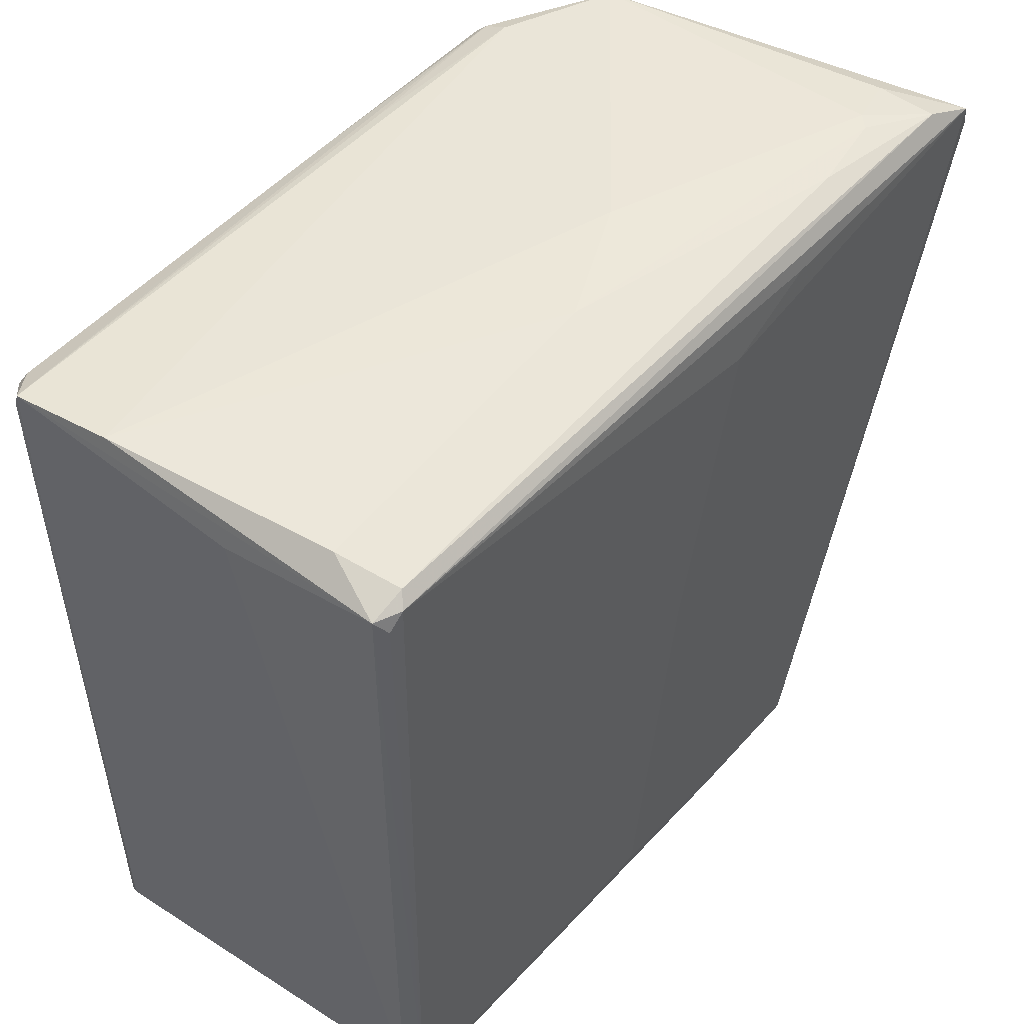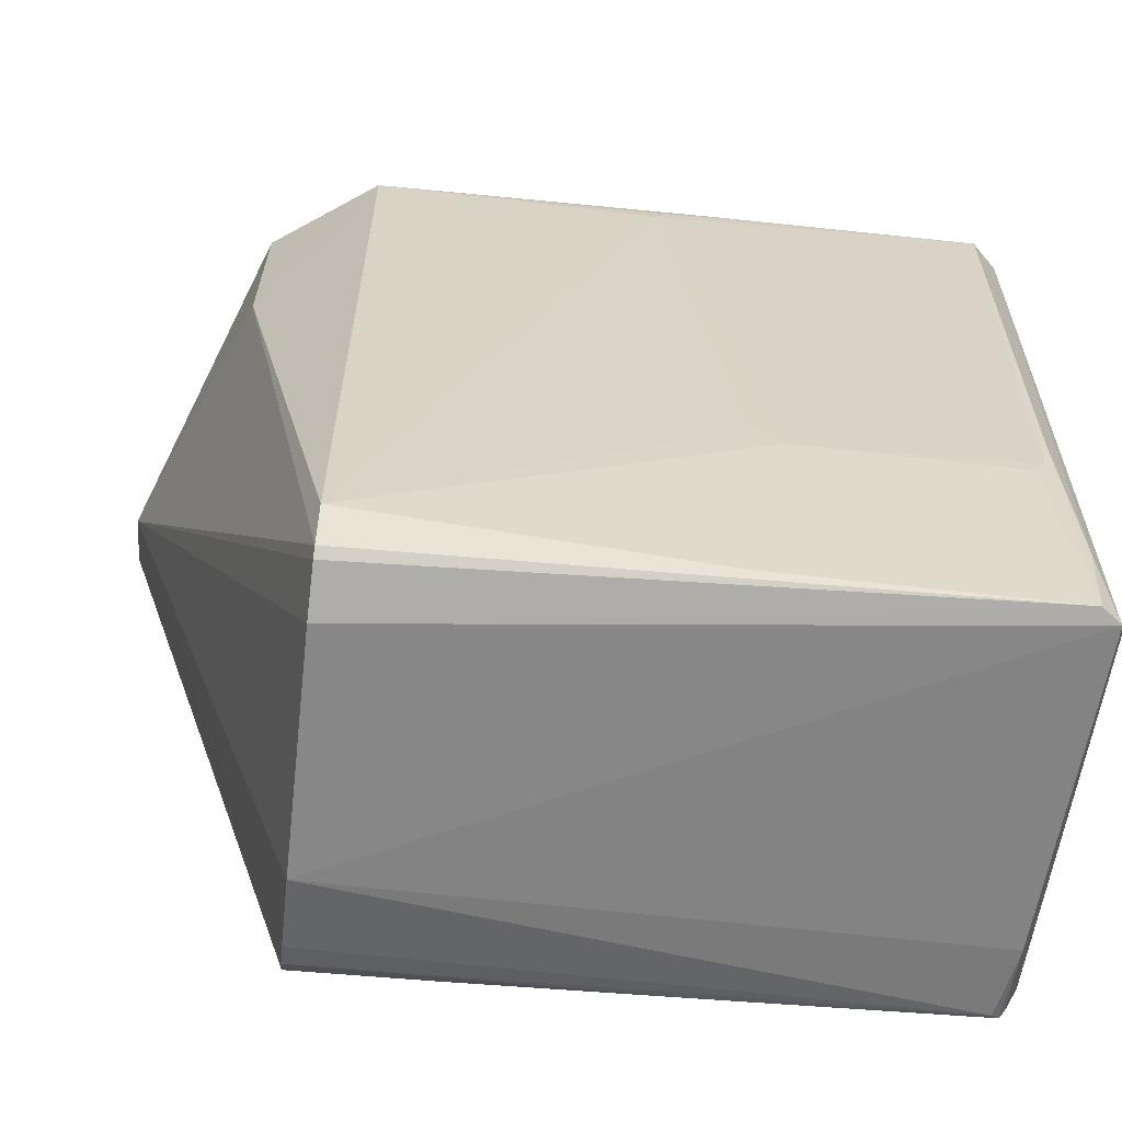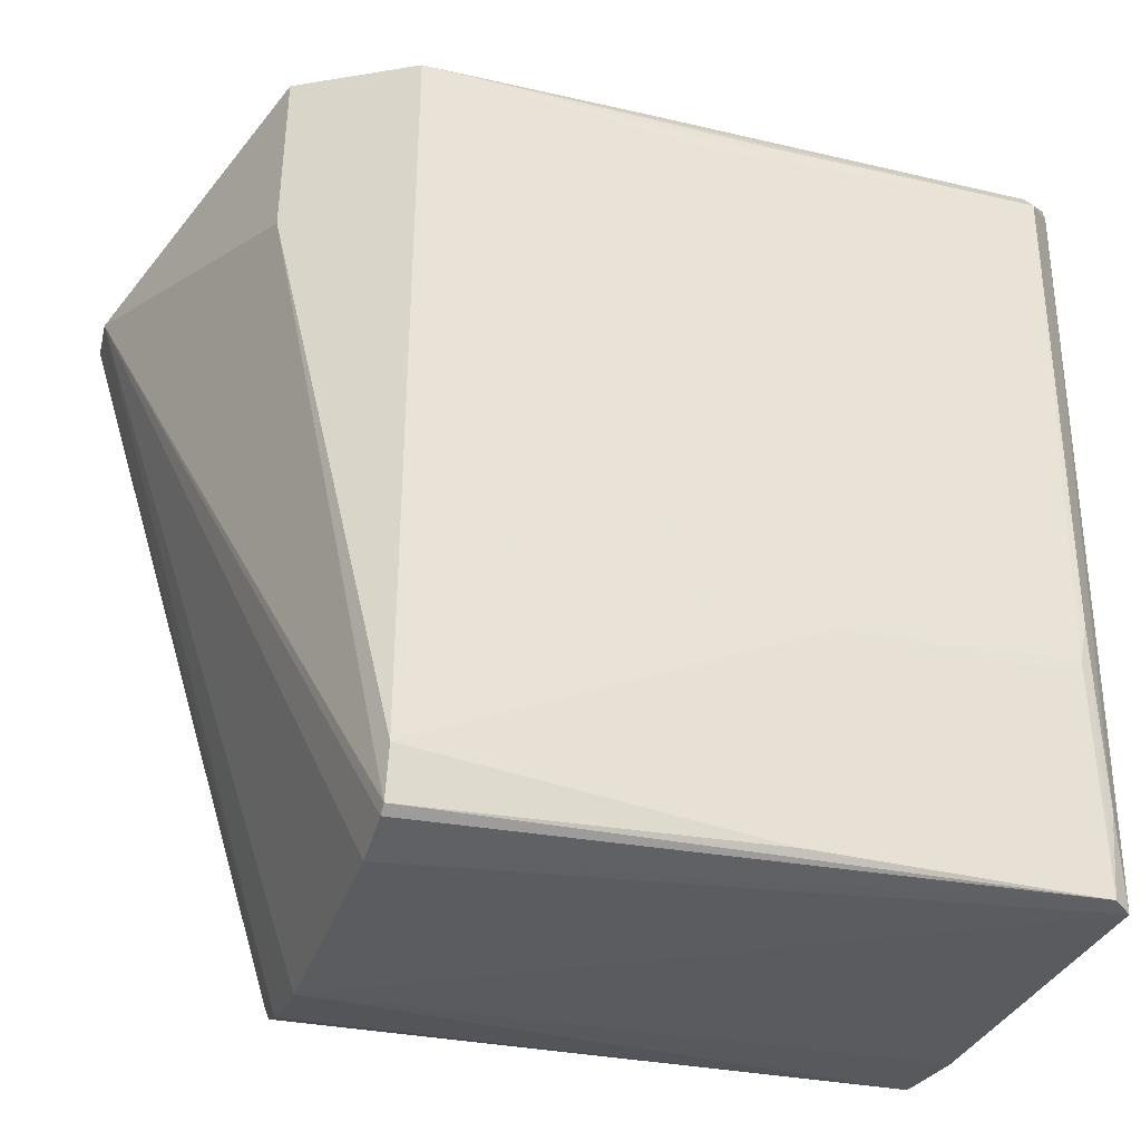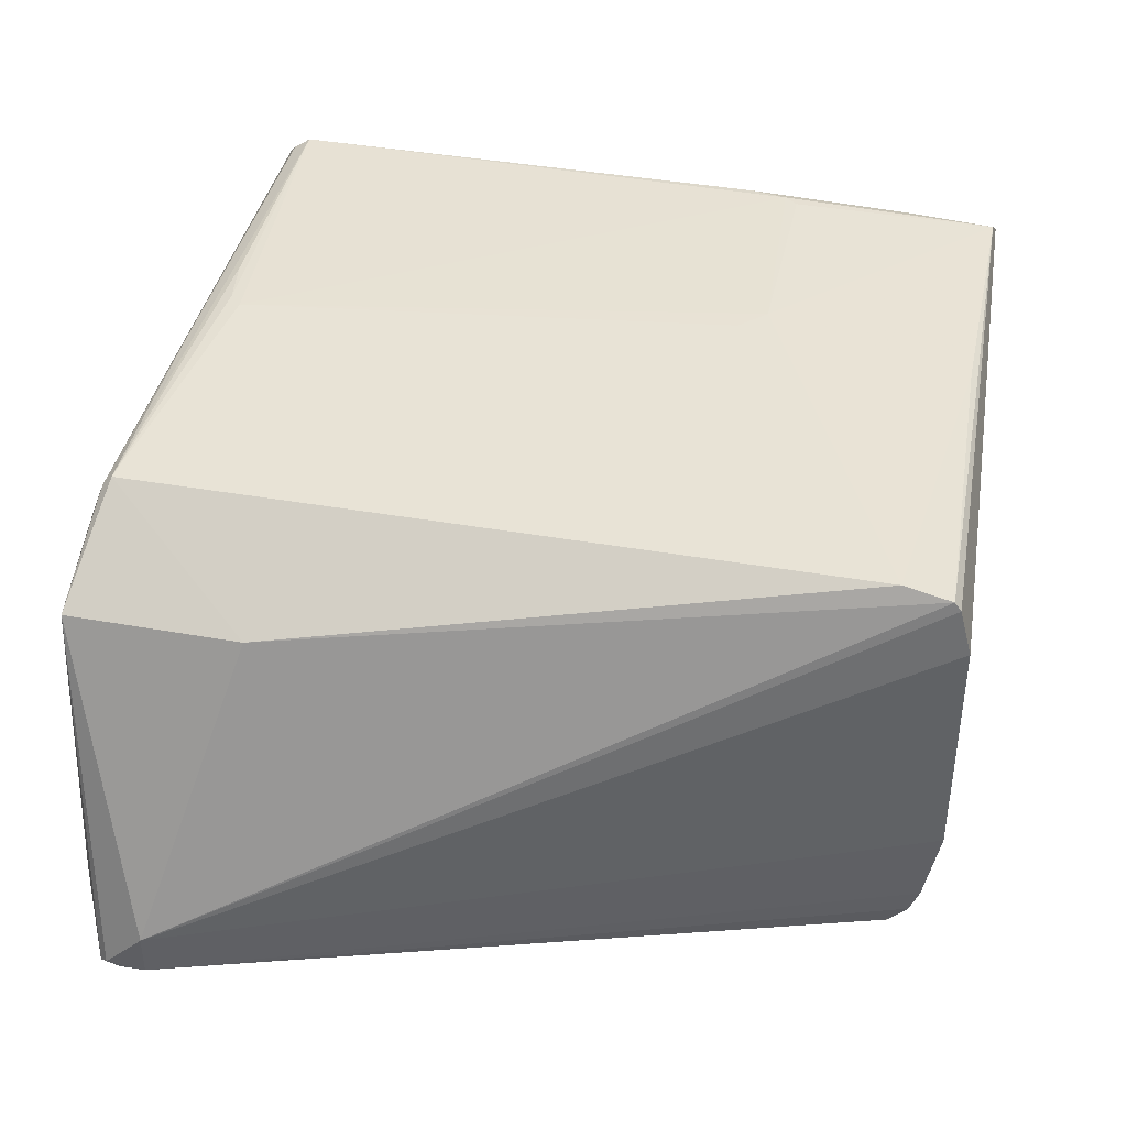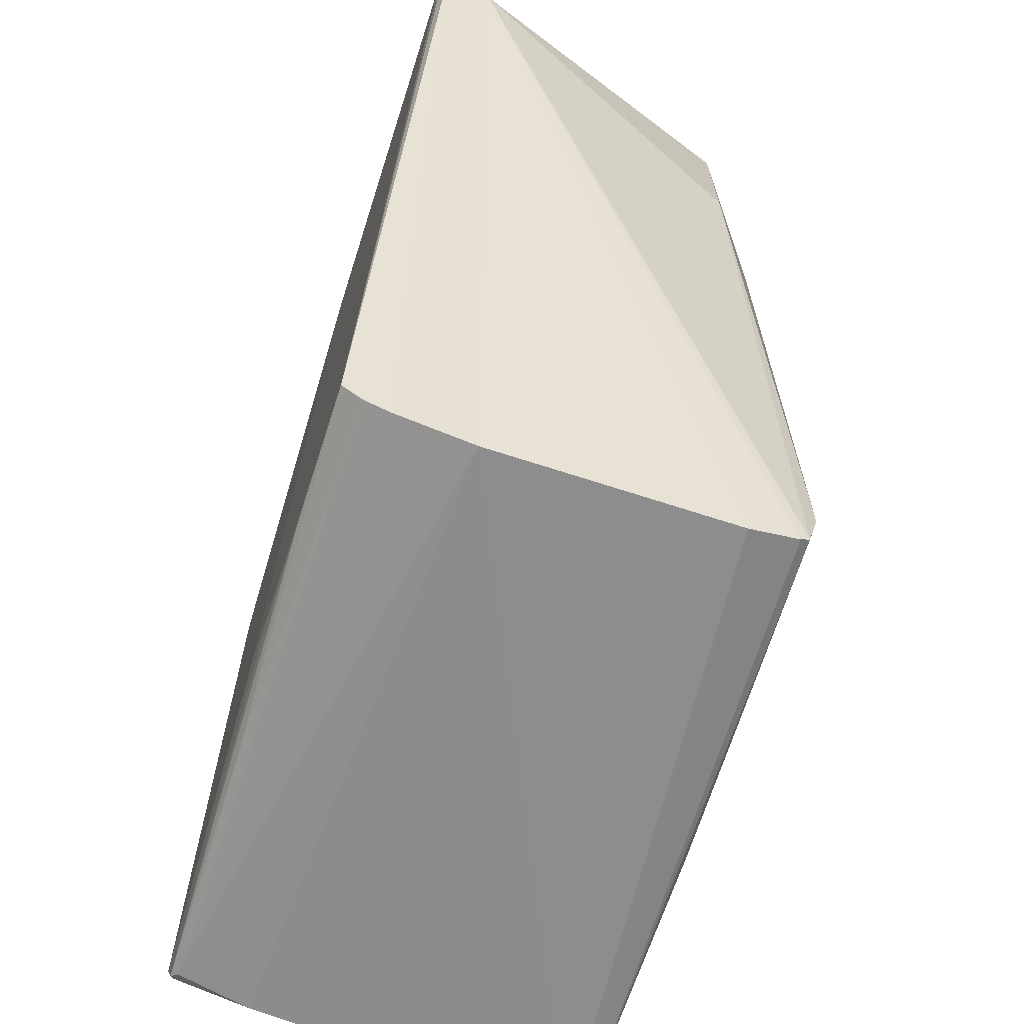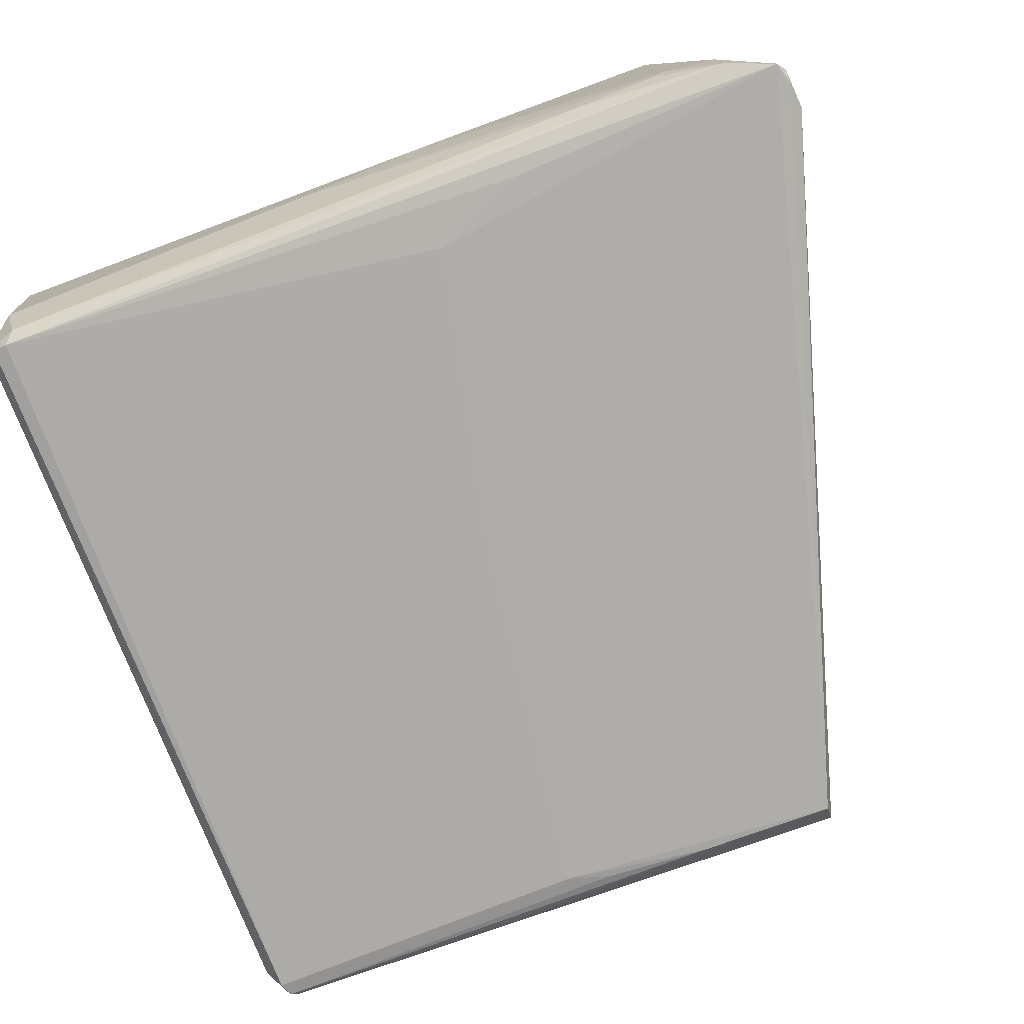
<metadata>
{"format":"obj","ext":"obj","renderer":"f3d","projection":"perspective","resolution":1024,"background":"white","views":[{"elev":49.1,"azim":128.5,"up":"+Y"},{"elev":-62.5,"azim":-6.5,"up":"+Y"},{"elev":-35.5,"azim":-17.8,"up":"+Y"},{"elev":39.9,"azim":-78.0,"up":"+Z"},{"elev":-67.4,"azim":-108.2,"up":"+Y"},{"elev":-77.4,"azim":-158.8,"up":"+Z"}]}
</metadata>
<code>
v 0.1228 0.1154 0.1365
v 0.1291 -0.1134 0.125
v 0.1255 0.1152 0.006813
v -0.1283 0.1144 0.001572
v -0.06449 -0.1048 0.1329
v -0.02368 -0.1112 0.002238
v -0.01529 0.128 0.04718
v 0.1322 0.1255 0.1254
v 0.1185 -0.04768 0.1368
v -0.06447 0.1178 0.1337
v 0.1217 -0.1112 0.006996
v -0.0156 0.0994 0.002068
v -0.06462 -0.1179 0.008165
v 0.1181 0.1234 0.008881
v 0.1244 -0.08866 0.1324
v 0.1272 -0.1026 0.0105
v -0.09725 0.07081 0.1084
v -0.0968 0.1239 0.1085
v 0.1219 0.1206 0.1332
v 0.0215 0.1075 0.1369
v 0.02135 -0.1045 0.00215
v 0.1212 0.12 0.00608
v -0.1321 0.09883 0.01766
v -0.0646 -0.1121 0.001976
v -0.06455 -0.1253 0.1117
v 0.04584 -0.1132 0.005941
v -0.09291 0.1234 0.01484
v 0.1219 0.1273 0.02693
v 0.1319 0.1208 0.1269
v 0.1212 -0.03554 0.1364
v 0.1222 -0.1152 0.132
v 0.1313 0.1164 0.05525
v 0.1233 -0.1068 0.006193
v 0.1231 -0.1141 0.03094
v -0.06442 0.1237 0.1234
v -0.06447 0.1209 0.1304
v 0.04193 0.1141 0.1365
v 0.05012 -0.05183 0.1369
v 0.004985 0.009409 0.002045
v 0.009046 -0.1086 0.002487
v -0.04417 0.1114 0.002284
v -0.1136 0.1201 0.004857
v -0.06446 -0.1194 0.1294
v -0.1304 0.1116 0.003715
v -0.131 0.09942 0.003397
v -0.06455 -0.1254 0.03918
v 0.1195 -0.1127 0.008717
v -0.09683 0.1236 0.01849
v 0.1301 0.1281 0.09573
v 0.1284 0.1194 0.009721
v 0.02146 0.1278 0.03117
v 0.1279 -0.1161 0.1278
v 0.1232 -0.1099 0.008115
v 0.005134 0.1199 0.1329
v -0.01127 0.1232 0.1269
v 0.02557 0.1114 0.1367
v 0.04208 -0.04372 0.1368
v 0.1153 -0.0517 0.1367
v 0.03784 -0.1151 0.1322
v -0.06854 0.1233 0.01132
v -0.113 0.1212 0.02236
v -0.06449 -0.1214 0.1266
v -0.06463 -0.1208 0.01567
v -0.1301 0.1076 0.002071
f 17 5 10
f 18 17 10
f 19 1 8
f 20 9 1
f 20 10 5
f 23 17 18
f 24 21 6
f 24 4 21
f 26 6 11
f 26 24 6
f 26 13 24
f 29 8 1
f 29 1 15
f 29 2 8
f 30 15 1
f 30 1 9
f 31 30 9
f 31 15 30
f 32 8 2
f 32 2 16
f 33 22 3
f 33 21 22
f 34 16 2
f 36 35 18
f 36 18 10
f 37 1 10
f 38 9 20
f 39 21 4
f 39 4 12
f 39 22 21
f 39 12 22
f 40 11 6
f 40 6 21
f 40 33 11
f 40 21 33
f 41 22 12
f 41 12 4
f 41 4 22
f 42 22 4
f 42 14 22
f 43 5 17
f 43 17 23
f 44 23 18
f 44 18 4
f 45 24 13
f 45 23 44
f 46 25 23
f 47 26 11
f 47 13 26
f 47 11 34
f 47 34 46
f 48 18 7
f 48 27 42
f 49 35 8
f 49 7 18
f 49 18 35
f 50 22 14
f 50 14 28
f 50 3 22
f 50 28 49
f 50 49 8
f 50 8 32
f 50 32 16
f 50 33 3
f 50 16 33
f 51 49 28
f 51 7 49
f 51 48 7
f 51 27 48
f 52 29 15
f 52 2 29
f 52 15 31
f 52 34 2
f 52 46 34
f 52 31 25
f 52 25 46
f 53 33 16
f 53 11 33
f 53 34 11
f 53 16 34
f 54 36 10
f 54 19 8
f 54 8 36
f 54 10 1
f 54 1 19
f 55 36 8
f 55 8 35
f 55 35 36
f 56 20 1
f 56 1 37
f 56 37 10
f 56 10 20
f 57 38 20
f 57 20 5
f 57 5 38
f 58 38 31
f 58 31 9
f 58 9 38
f 59 38 5
f 59 31 38
f 59 43 31
f 59 5 43
f 60 42 27
f 60 14 42
f 60 27 51
f 60 51 28
f 60 28 14
f 61 42 4
f 61 4 18
f 61 48 42
f 61 18 48
f 62 43 23
f 62 23 25
f 62 25 31
f 62 31 43
f 63 45 13
f 63 23 45
f 63 46 23
f 63 47 46
f 63 13 47
f 64 45 44
f 64 44 4
f 64 4 24
f 64 24 45

</code>
